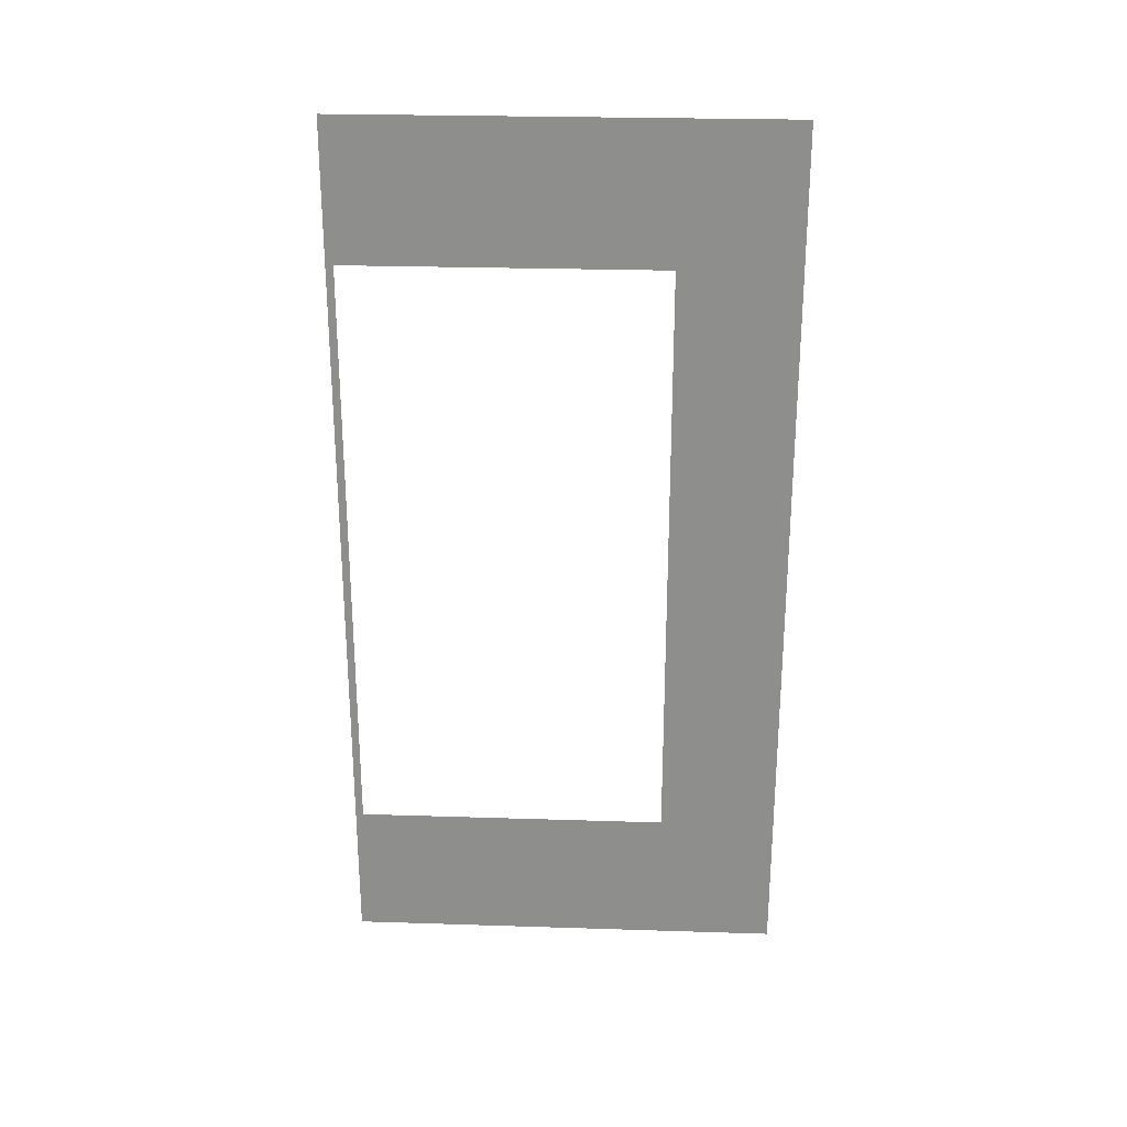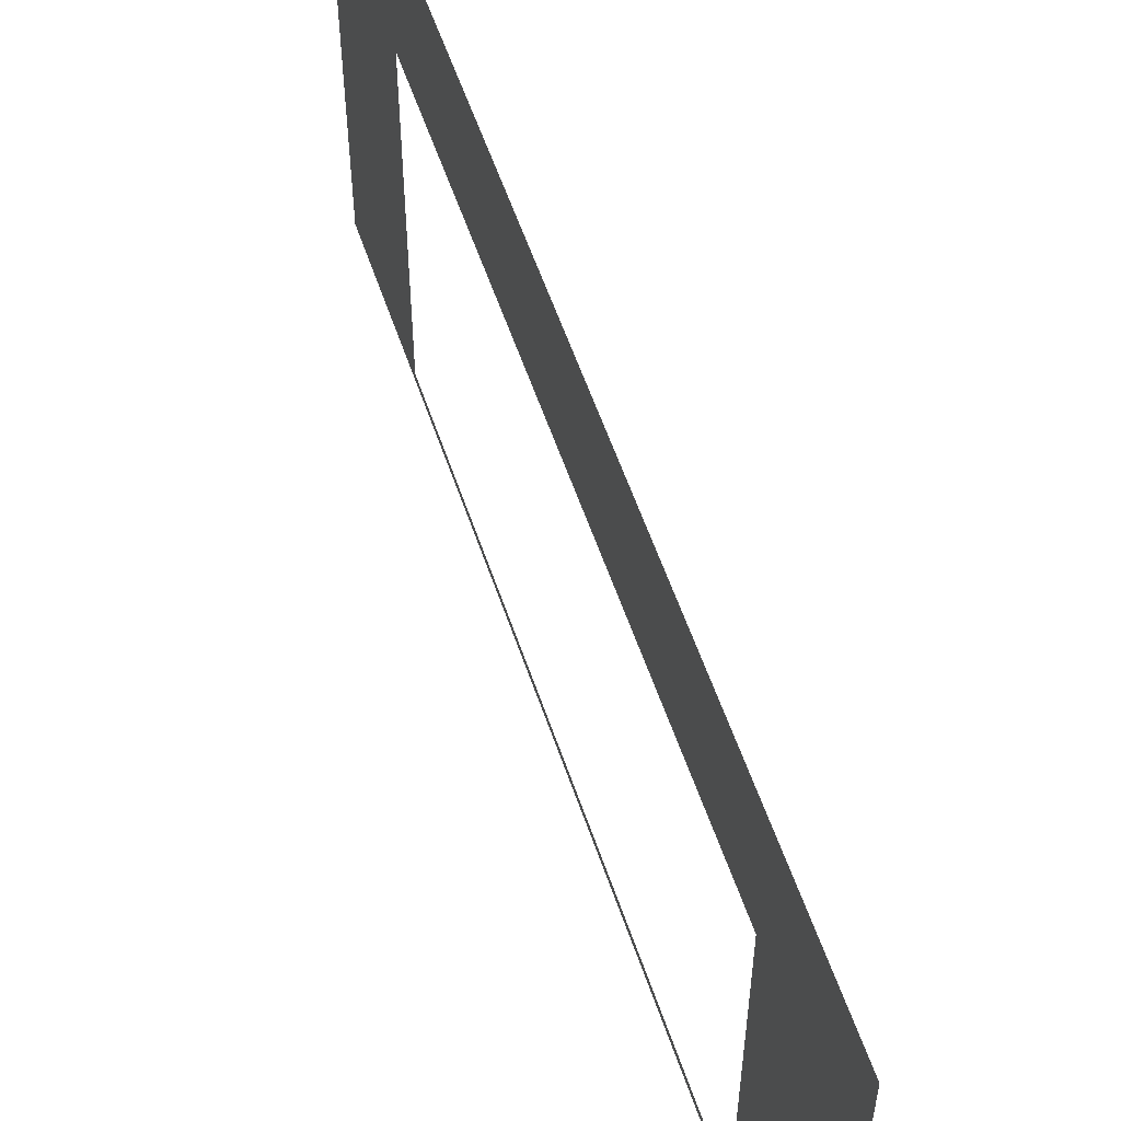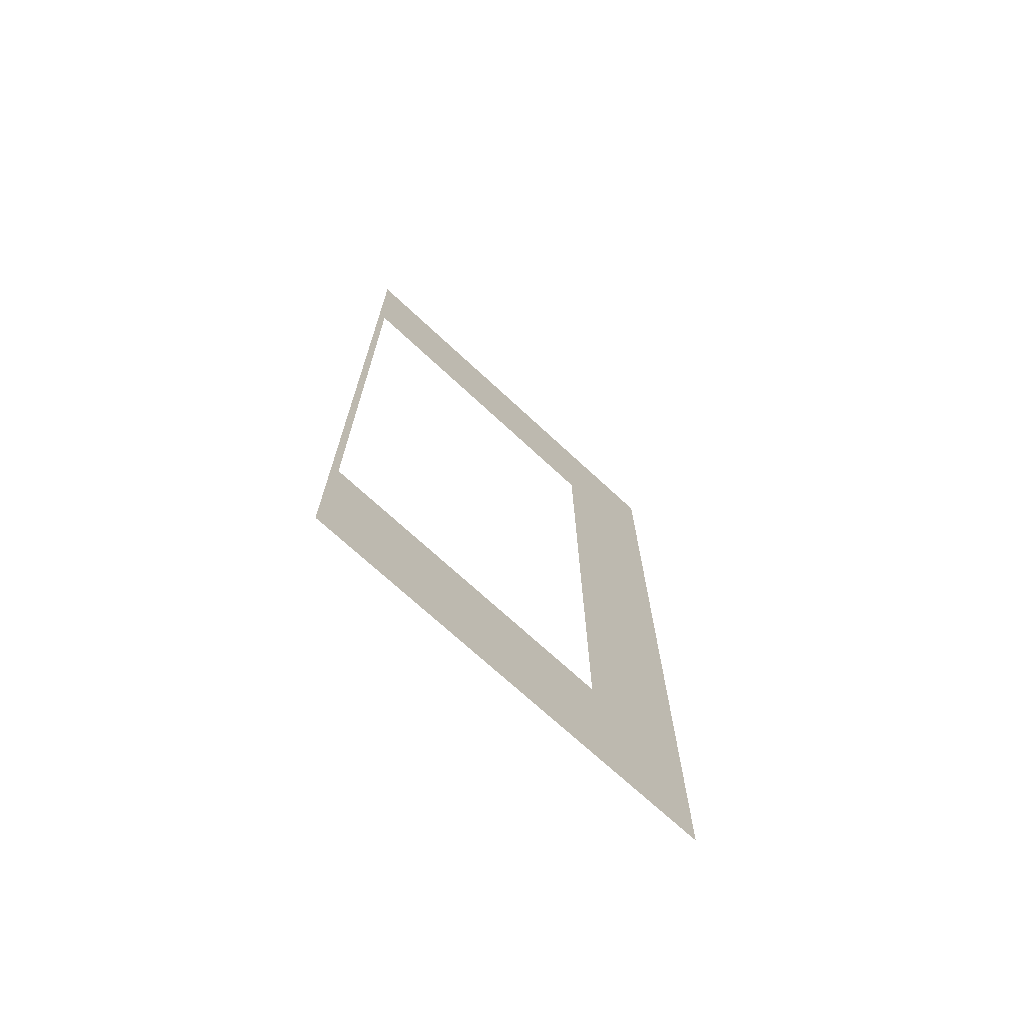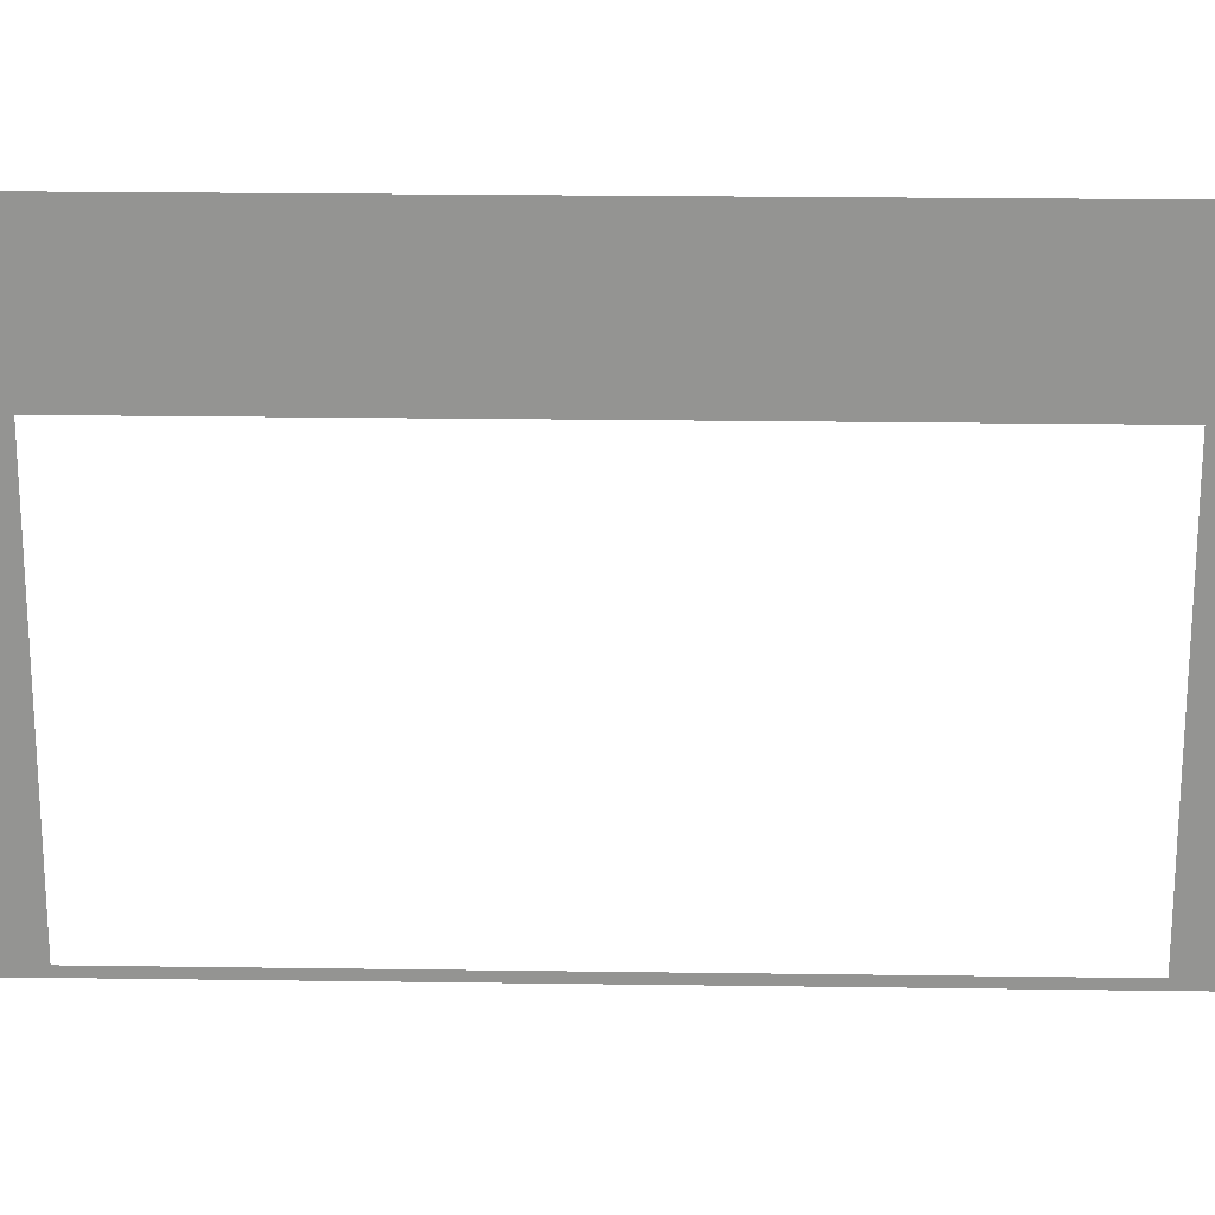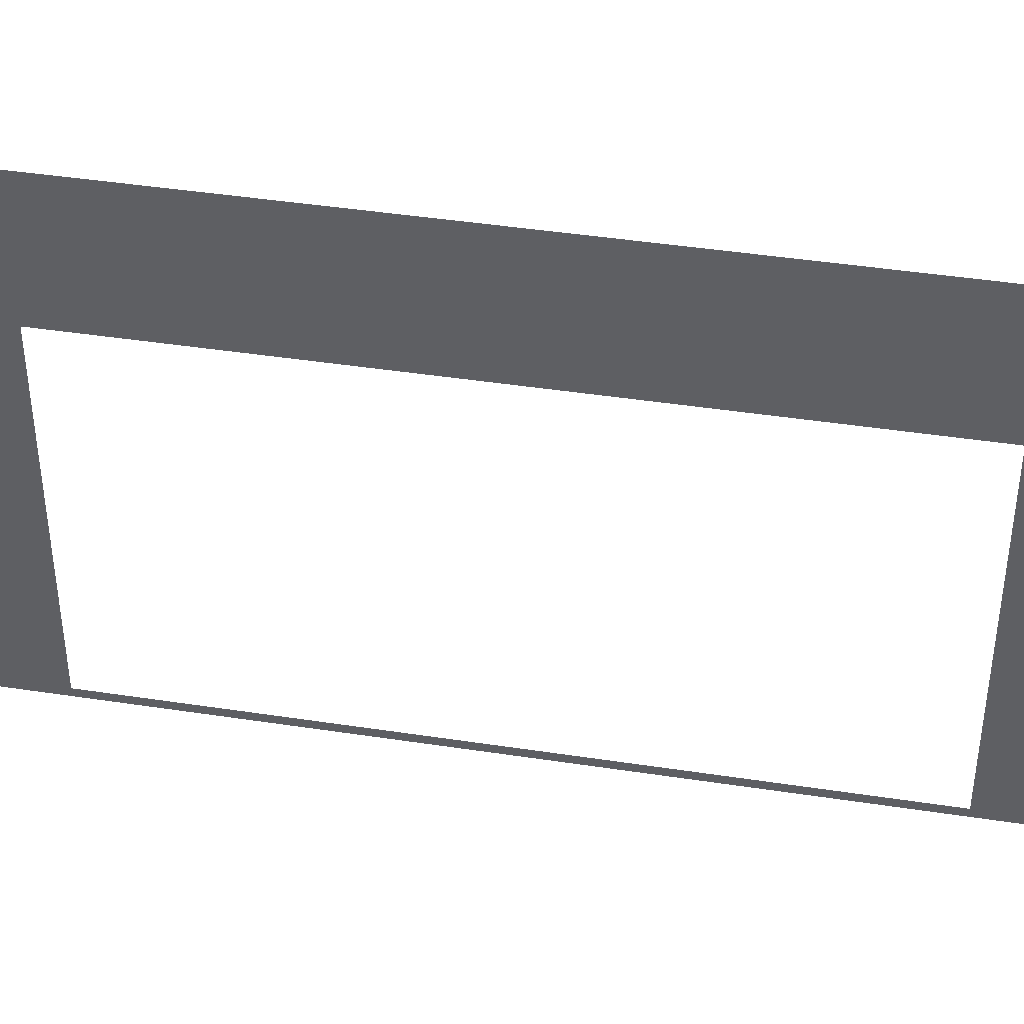
<metadata>
{"format":"obj","ext":"obj","renderer":"f3d","projection":"perspective","resolution":1024,"background":"white","views":[{"elev":26.1,"azim":92.9,"up":"+Z"},{"elev":56.8,"azim":-18.5,"up":"+Y"},{"elev":-70.6,"azim":47.0,"up":"+Z"},{"elev":22.7,"azim":-88.6,"up":"+Y"},{"elev":43.1,"azim":-79.7,"up":"+Y"}]}
</metadata>
<code>
v -0.2 3 5.5
v -0.2 2.2 0.45
v -0.2 3 -0.5
v -0.2 2.2 4.55
v -0.2 -1.552e-08 -0.5
v -0.2 0.0525 0.45
v -0.2 -4.564e-07 5.5
v -0.2 0.0525 4.55
g wall01_6m_door_A_11240_1378
f 1 3 2
f 2 4 1
f 2 3 5
f 5 6 2
f 6 5 7
f 7 1 4
f 7 8 6
f 4 8 7

</code>
